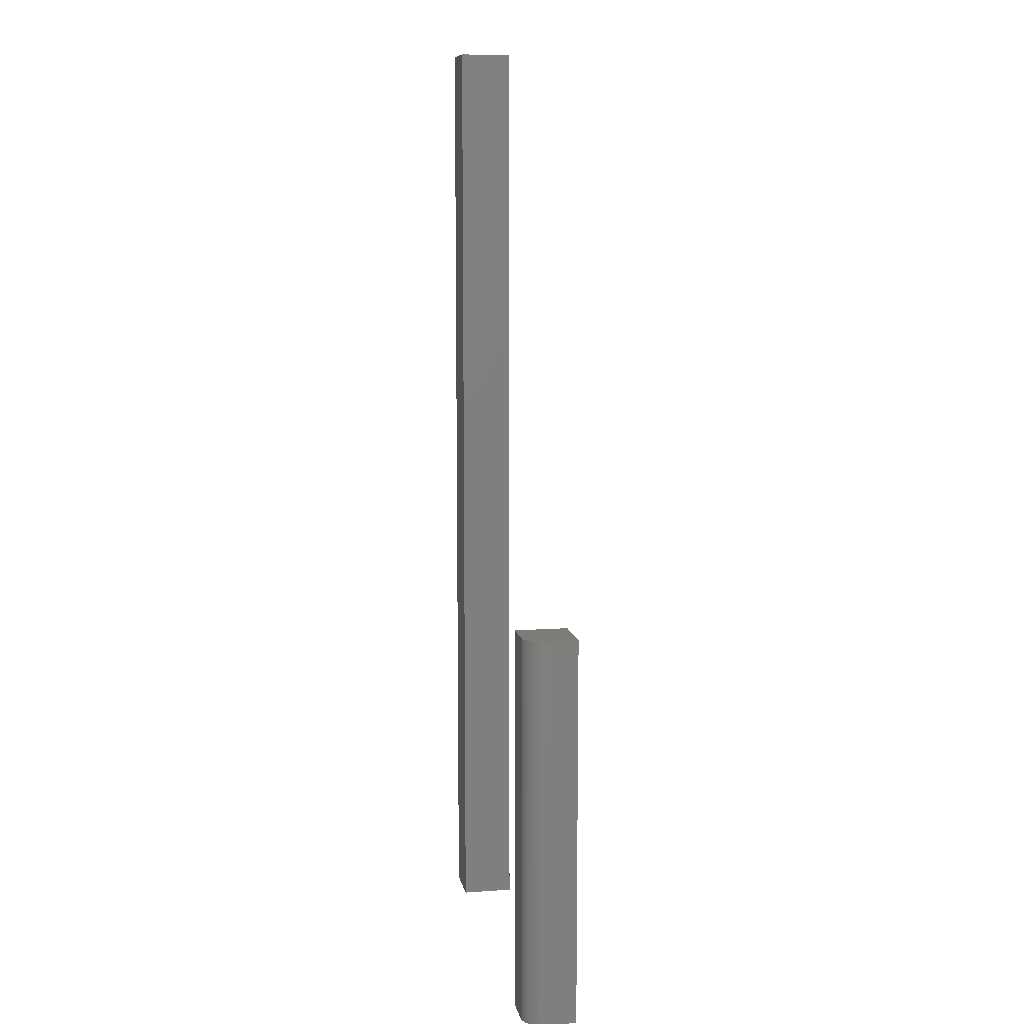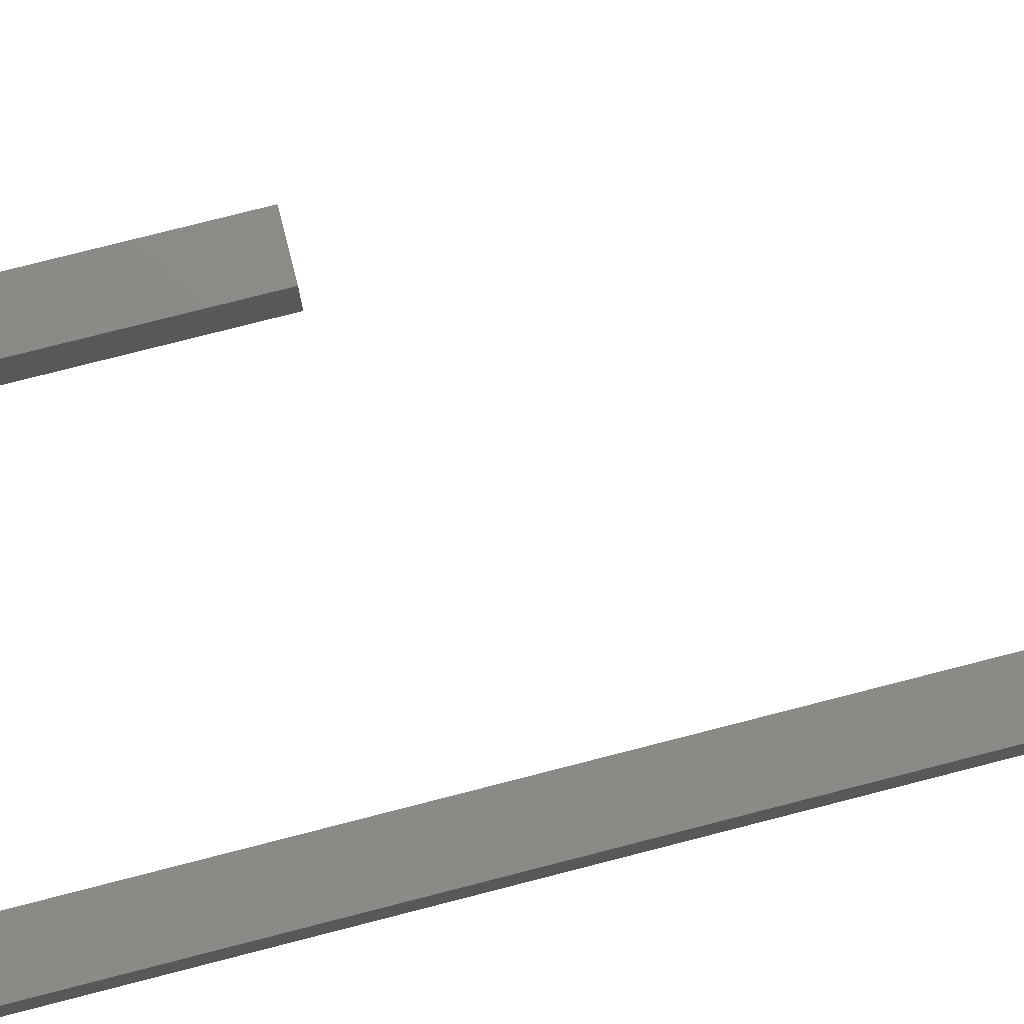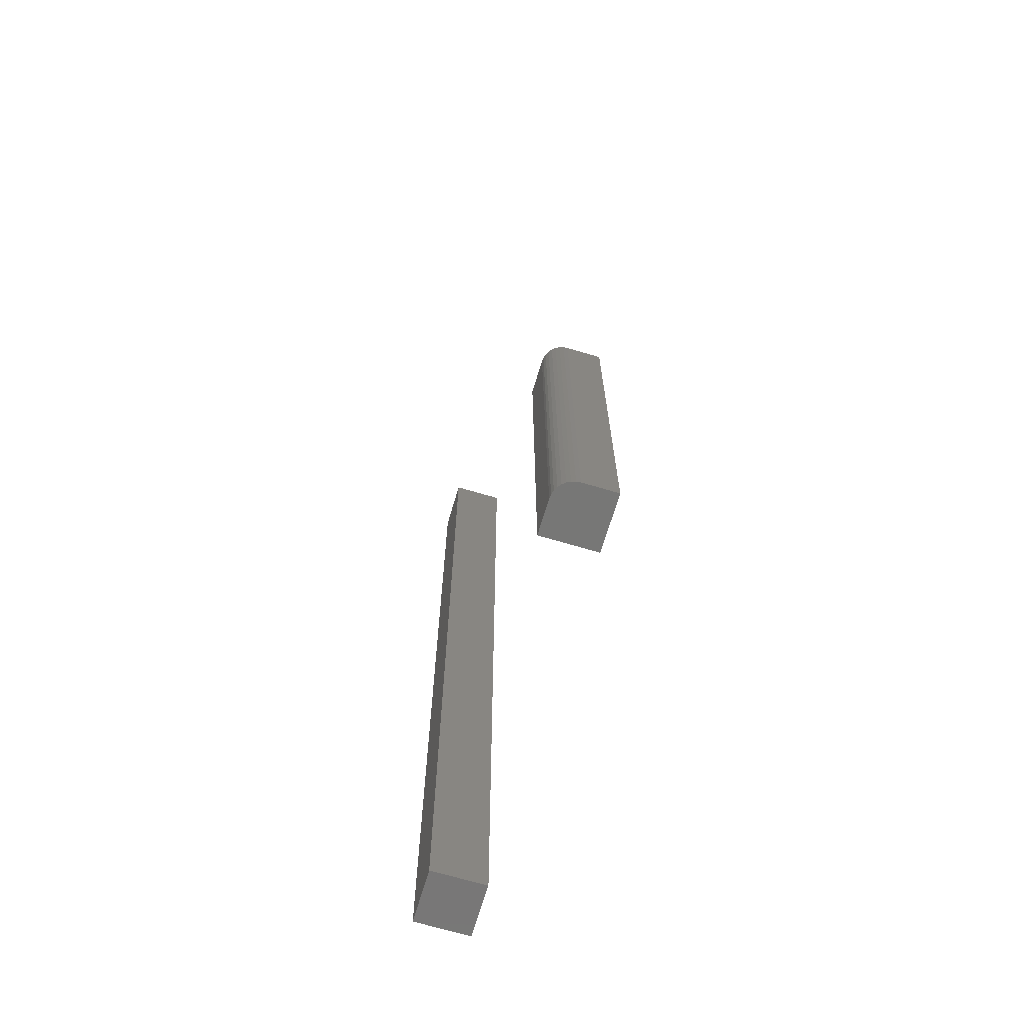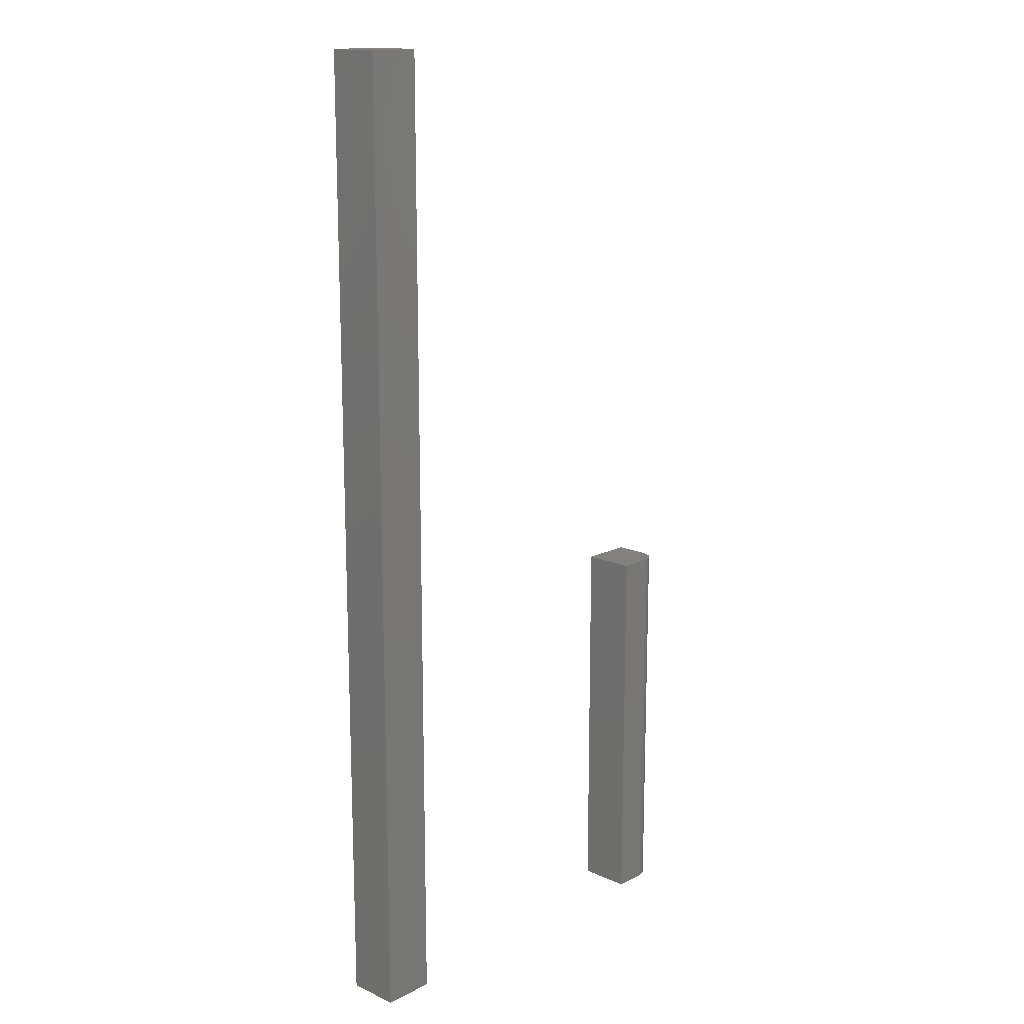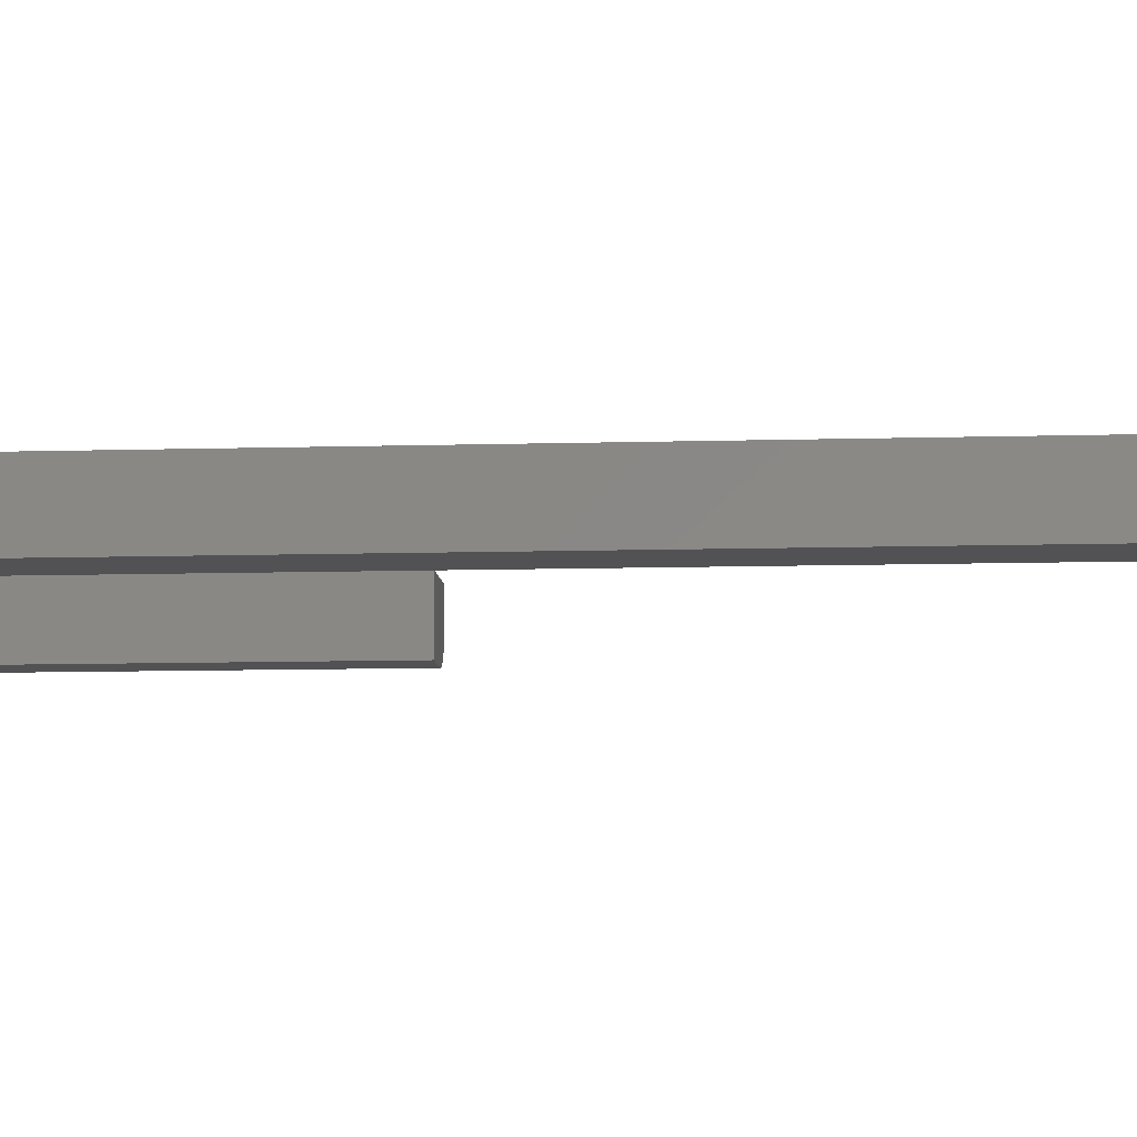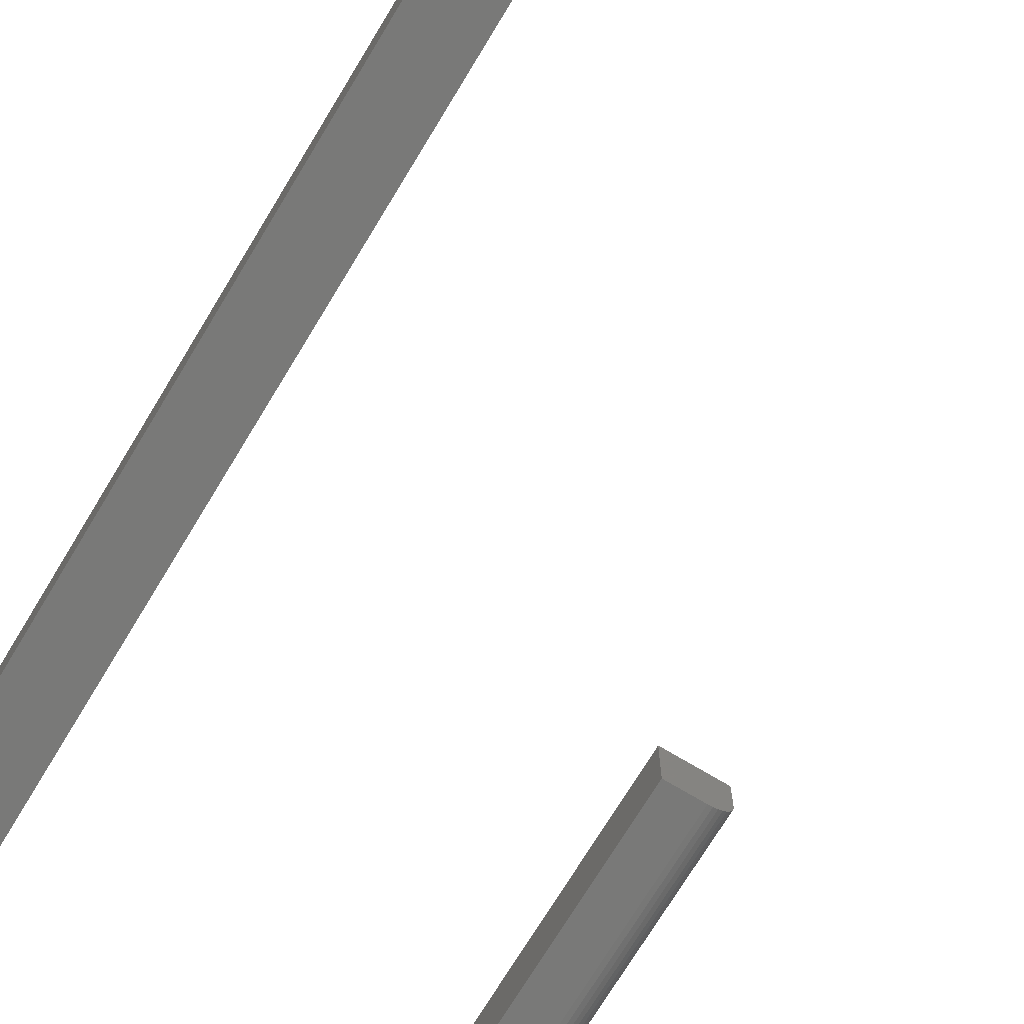
<metadata>
{"format":"stl","ext":"stl","renderer":"f3d","projection":"perspective","resolution":1024,"background":"white","views":[{"elev":9.8,"azim":-100.4,"up":"+Y"},{"elev":76.8,"azim":75.6,"up":"+Z"},{"elev":-69.5,"azim":-106.5,"up":"+Y"},{"elev":15.6,"azim":133.3,"up":"+Y"},{"elev":-9.3,"azim":94.5,"up":"+Z"},{"elev":-71.8,"azim":148.9,"up":"+Z"}]}
</metadata>
<code>
# stl→obj: 32 verts, 56 faces
v 0.1163 0.75 0.1085
v 0.1163 0.75 0.1493
v 0.1572 0.75 0.1085
v 0.1572 0.75 0.1493
v 0.1163 7.669e-19 0.1085
v 0.1572 3.036e-18 0.1085
v 0.1163 3.036e-18 0.1493
v 0.1572 5.305e-18 0.1493
v -0.1716 0.3047 0.1181
v -0.1319 0.3047 0.1085
v -0.1572 0.3047 0.1085
v -0.1319 0.3047 0.1493
v -0.1725 0.3047 0.121
v -0.1728 0.3047 0.1241
v -0.1728 0.3047 0.1493
v -0.1602 0.3047 0.1088
v -0.1631 0.3047 0.1097
v -0.1658 0.3047 0.1111
v -0.1682 0.3047 0.113
v -0.1701 0.3047 0.1154
v -0.1572 1.634e-18 0.1085
v -0.1319 3.036e-18 0.1085
v -0.1716 1.368e-18 0.1181
v -0.1319 5.305e-18 0.1493
v -0.1728 3.036e-18 0.1493
v -0.1728 1.634e-18 0.1241
v -0.1725 1.482e-18 0.121
v -0.1602 1.482e-18 0.1088
v -0.1701 1.299e-18 0.1154
v -0.1682 1.275e-18 0.113
v -0.1658 1.299e-18 0.1111
v -0.1631 1.368e-18 0.1097
f 1 2 3
f 3 2 4
f 5 6 7
f 7 6 8
f 7 2 5
f 5 2 1
f 8 4 7
f 7 4 2
f 6 3 8
f 8 3 4
f 5 1 6
f 6 1 3
f 9 10 11
f 12 10 9
f 12 9 13
f 12 13 14
f 12 14 15
f 16 17 18
f 16 18 19
f 16 19 20
f 16 20 9
f 16 9 11
f 21 22 23
f 24 25 26
f 24 26 27
f 24 27 23
f 24 23 22
f 28 21 23
f 28 23 29
f 28 29 30
f 28 30 31
f 28 31 32
f 25 15 26
f 26 15 14
f 21 11 22
f 22 11 10
f 26 14 27
f 27 14 13
f 27 13 23
f 23 13 9
f 23 9 29
f 29 9 20
f 29 20 30
f 30 20 19
f 30 19 31
f 31 19 18
f 31 18 32
f 32 18 17
f 32 17 28
f 28 17 16
f 28 16 21
f 21 16 11
f 24 12 25
f 25 12 15
f 22 10 24
f 24 10 12

</code>
